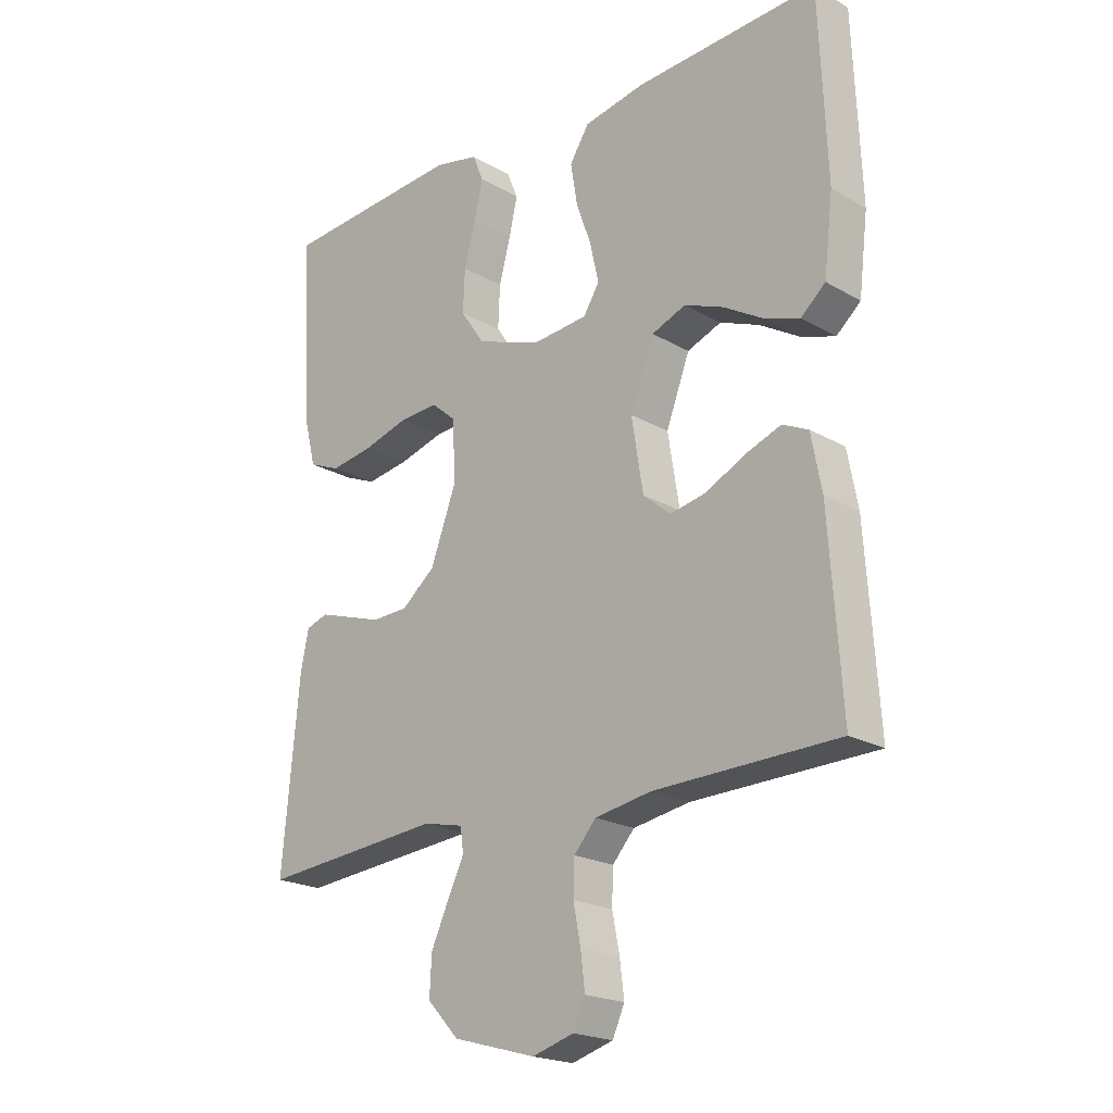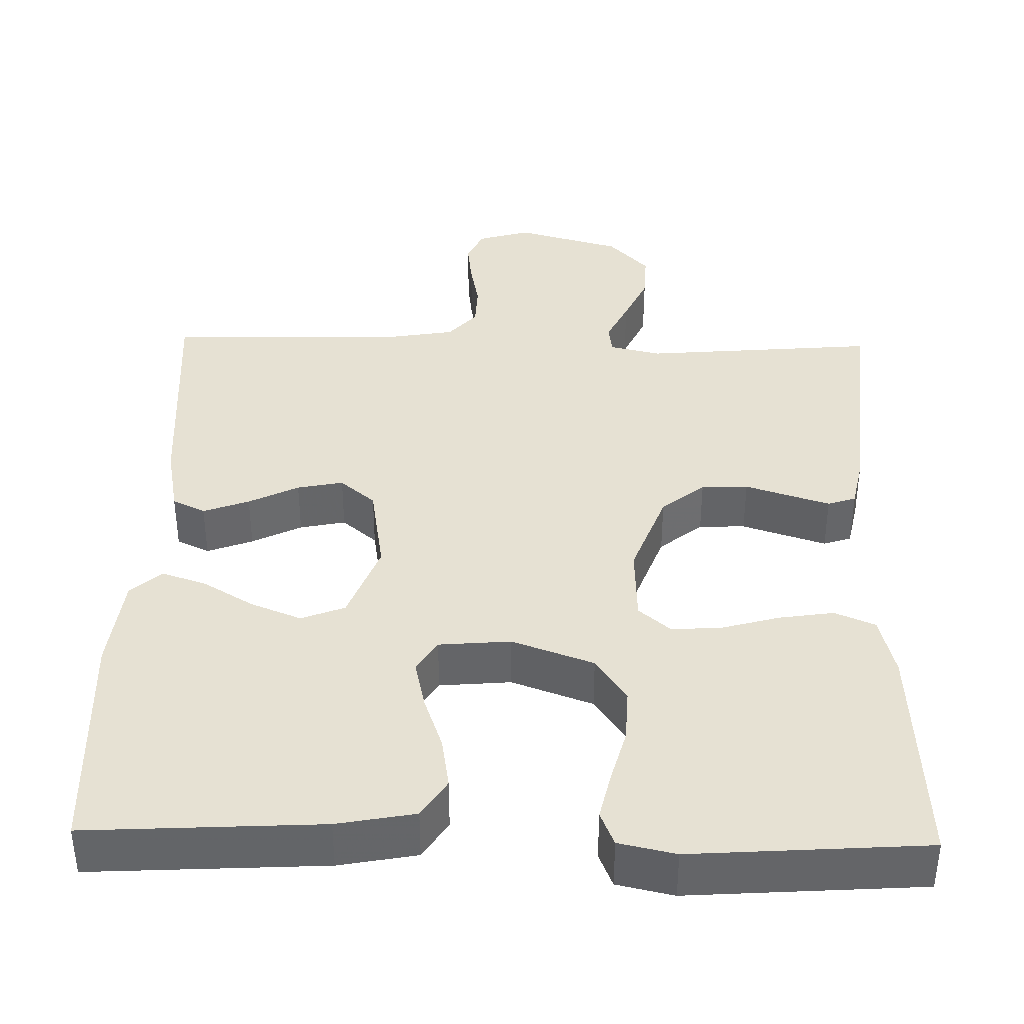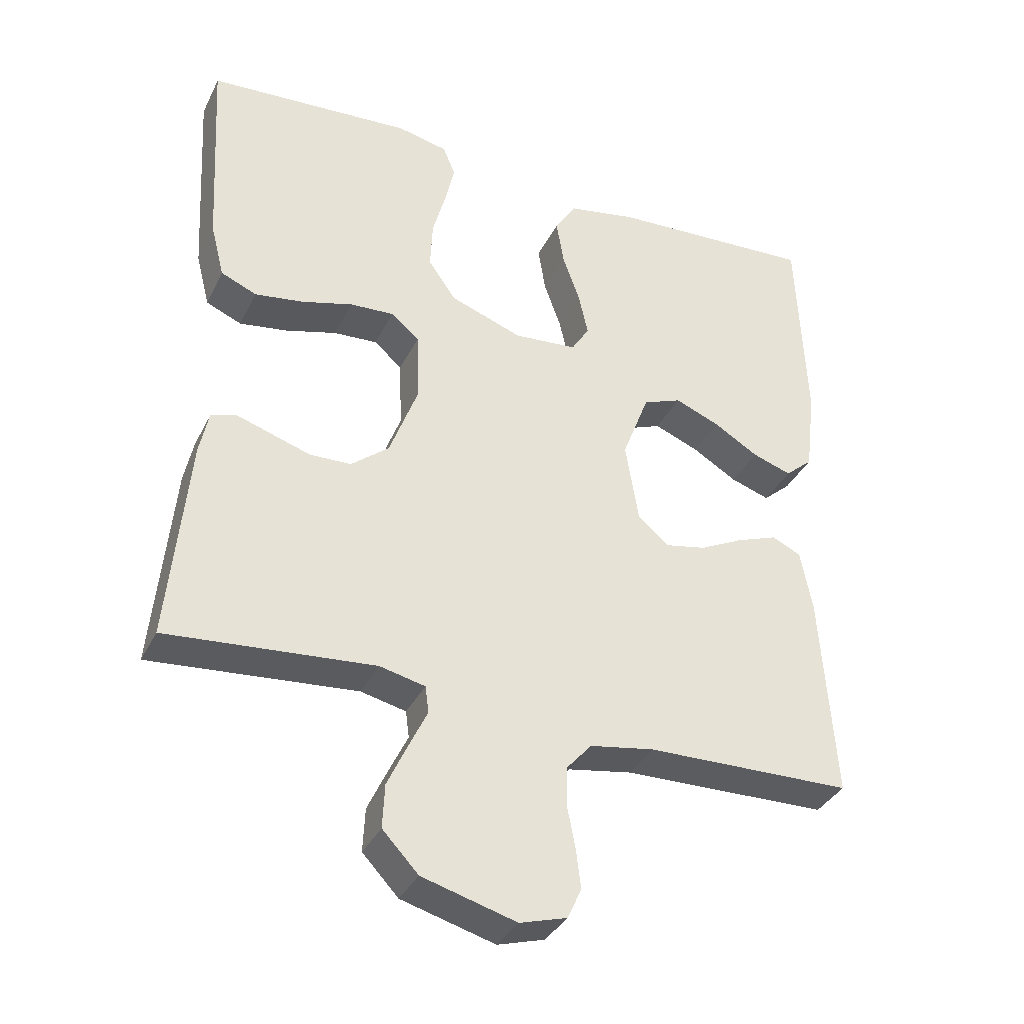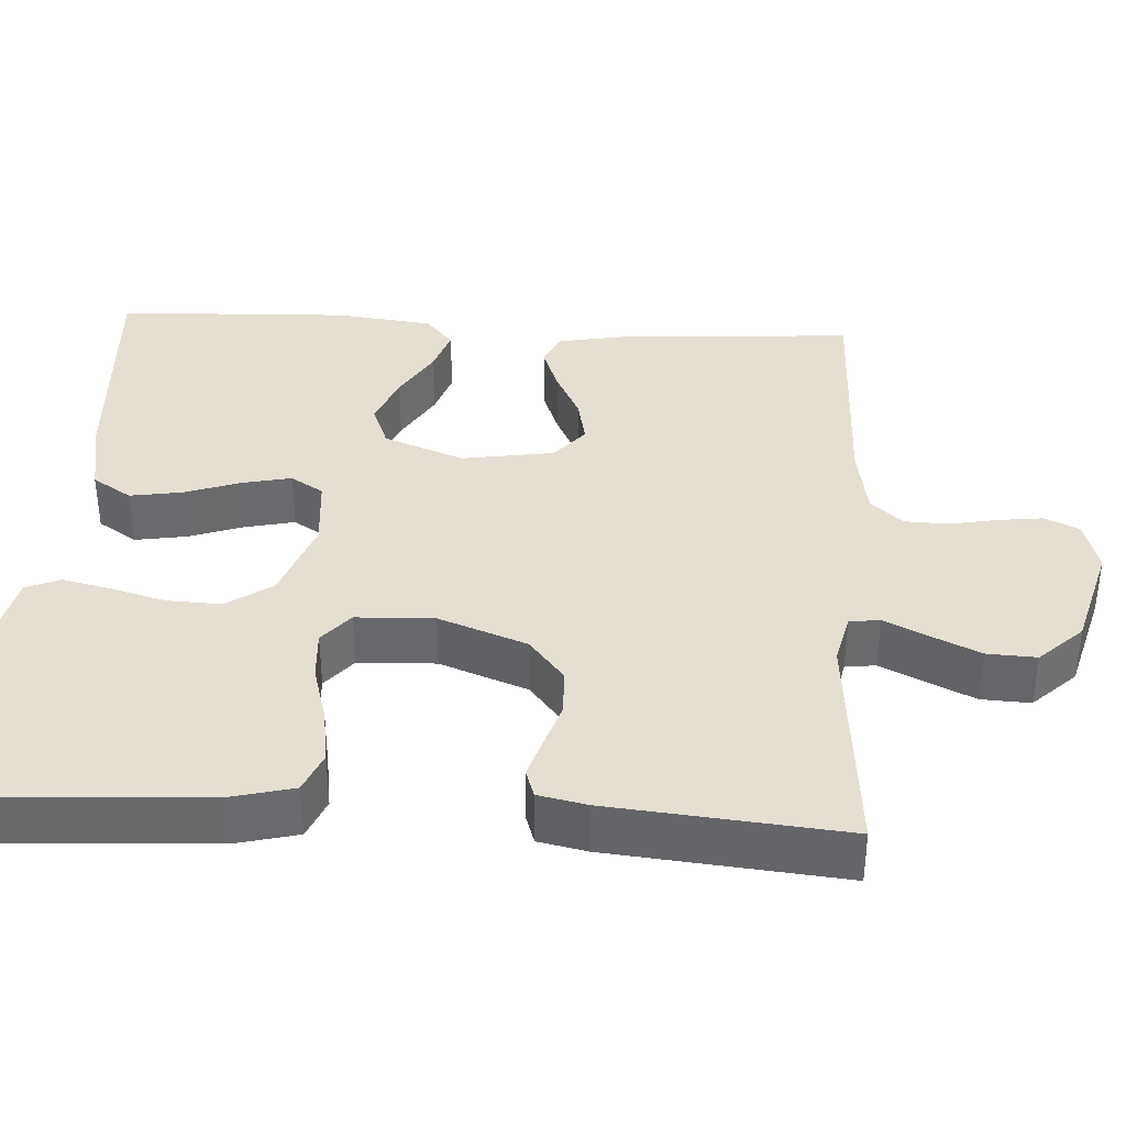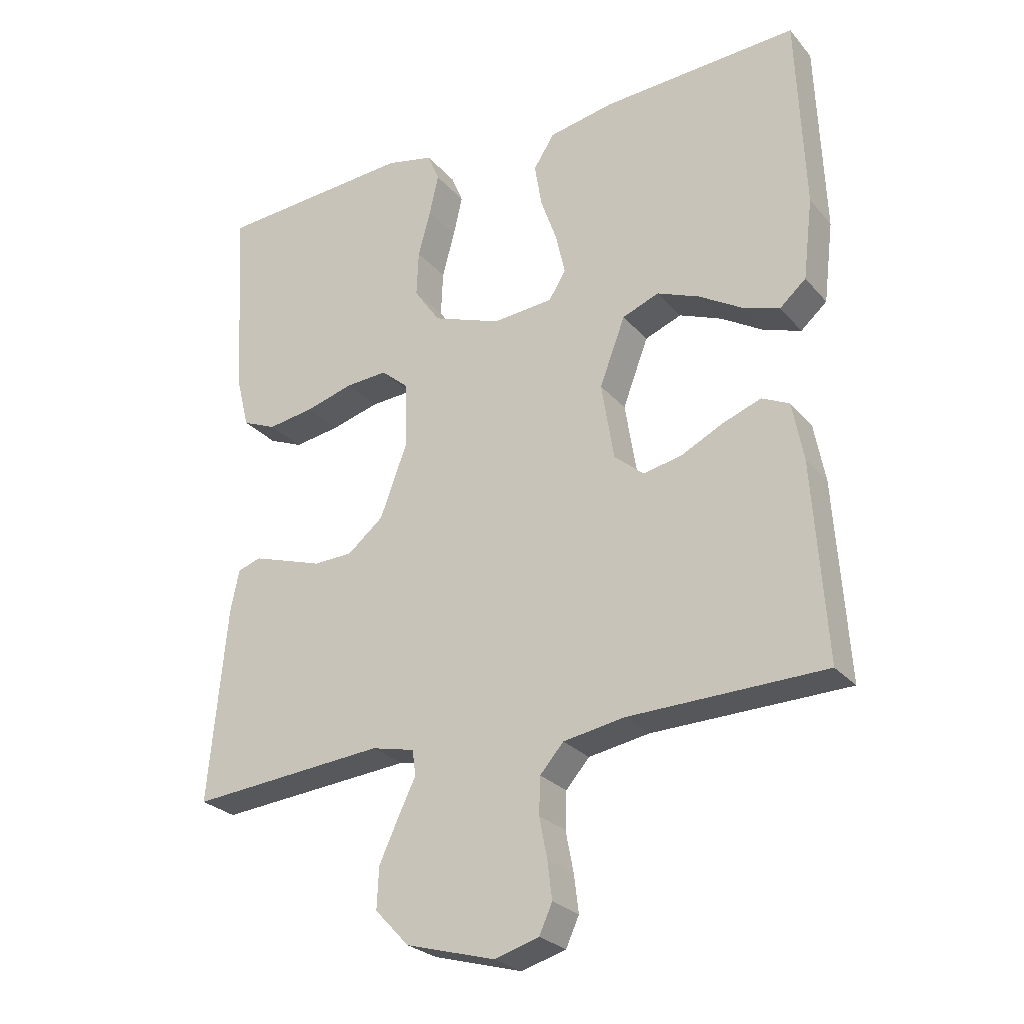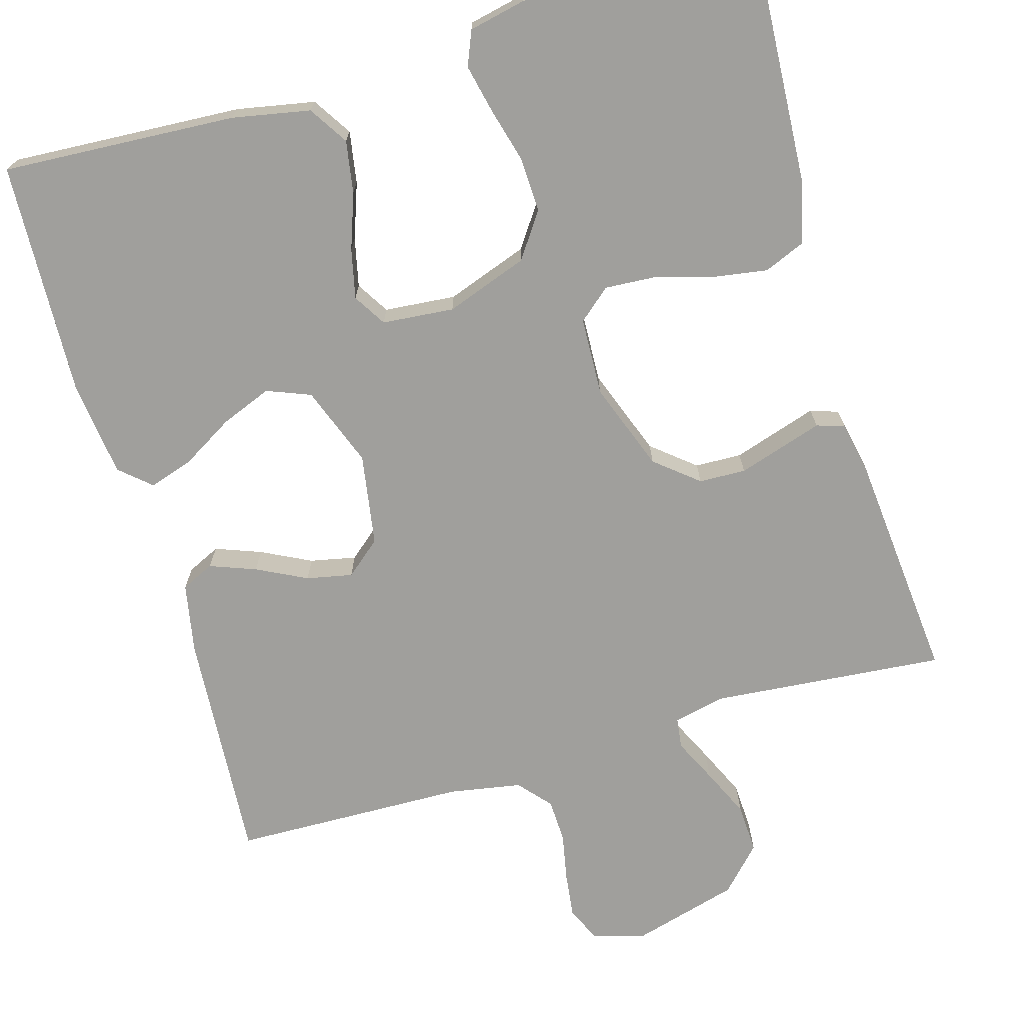
<metadata>
{"format":"obj","ext":"obj","renderer":"f3d","projection":"perspective","resolution":1024,"background":"white","views":[{"elev":-21.0,"azim":-135.8,"up":"+Z"},{"elev":38.8,"azim":1.3,"up":"+Y"},{"elev":-35.9,"azim":156.2,"up":"+Z"},{"elev":37.4,"azim":93.4,"up":"+Y"},{"elev":-26.3,"azim":-148.9,"up":"+Z"},{"elev":-71.2,"azim":16.1,"up":"+Y"}]}
</metadata>
<code>
v 0.5 0.07 -0.5
v 0.2 0.07 -0.474
v 0.134 0.07 -0.489
v 0.129 0.07 -0.528
v 0.156 0.07 -0.584
v 0.185 0.07 -0.647
v 0.188 0.07 -0.71
v 0.136 0.07 -0.765
v 0 0.07 -0.803
v -0.068 0.07 -0.783
v -0.088 0.07 -0.739
v -0.081 0.07 -0.682
v -0.069 0.07 -0.62
v -0.071 0.07 -0.564
v -0.107 0.07 -0.523
v -0.2 0.07 -0.507
v -0.5 0.07 -0.5
v -0.48 0.07 -0.2
v -0.463 0.07 -0.11
v -0.421 0.07 -0.09
v -0.362 0.07 -0.112
v -0.298 0.07 -0.144
v -0.239 0.07 -0.156
v -0.194 0.07 -0.118
v -0.175 0.07 0
v -0.214 0.07 0.103
v -0.27 0.07 0.125
v -0.335 0.07 0.099
v -0.4 0.07 0.06
v -0.457 0.07 0.041
v -0.497 0.07 0.076
v -0.512 0.07 0.2
v -0.5 0.07 0.5
v -0.2 0.07 0.483
v -0.1 0.07 0.464
v -0.068 0.07 0.414
v -0.079 0.07 0.347
v -0.104 0.07 0.276
v -0.118 0.07 0.213
v -0.092 0.07 0.171
v 0 0.07 0.163
v 0.105 0.07 0.201
v 0.145 0.07 0.259
v 0.142 0.07 0.329
v 0.123 0.07 0.399
v 0.109 0.07 0.461
v 0.127 0.07 0.505
v 0.2 0.07 0.521
v 0.5 0.07 0.5
v 0.483 0.07 0.2
v 0.463 0.07 0.121
v 0.411 0.07 0.099
v 0.34 0.07 0.11
v 0.266 0.07 0.131
v 0.202 0.07 0.135
v 0.161 0.07 0.1
v 0.157 0.07 0
v 0.199 0.07 -0.113
v 0.254 0.07 -0.158
v 0.314 0.07 -0.16
v 0.373 0.07 -0.141
v 0.423 0.07 -0.125
v 0.459 0.07 -0.137
v 0.472 0.07 -0.2
v 0.5 0 -0.5
v 0.2 0 -0.474
v 0.134 0 -0.489
v 0.129 0 -0.528
v 0.156 0 -0.584
v 0.185 0 -0.647
v 0.188 0 -0.71
v 0.136 0 -0.765
v 0 0 -0.803
v -0.068 0 -0.783
v -0.088 0 -0.739
v -0.081 0 -0.682
v -0.069 0 -0.62
v -0.071 0 -0.564
v -0.107 0 -0.523
v -0.2 0 -0.507
v -0.5 0 -0.5
v -0.48 0 -0.2
v -0.463 0 -0.11
v -0.421 0 -0.09
v -0.362 0 -0.112
v -0.298 0 -0.144
v -0.239 0 -0.156
v -0.194 0 -0.118
v -0.175 0 0
v -0.214 0 0.103
v -0.27 0 0.125
v -0.335 0 0.099
v -0.4 0 0.06
v -0.457 0 0.041
v -0.497 0 0.076
v -0.512 0 0.2
v -0.5 0 0.5
v -0.2 0 0.483
v -0.1 0 0.464
v -0.068 0 0.414
v -0.079 0 0.347
v -0.104 0 0.276
v -0.118 0 0.213
v -0.092 0 0.171
v 0 0 0.163
v 0.105 0 0.201
v 0.145 0 0.259
v 0.142 0 0.329
v 0.123 0 0.399
v 0.109 0 0.461
v 0.127 0 0.505
v 0.2 0 0.521
v 0.5 0 0.5
v 0.483 0 0.2
v 0.463 0 0.121
v 0.411 0 0.099
v 0.34 0 0.11
v 0.266 0 0.131
v 0.202 0 0.135
v 0.161 0 0.1
v 0.157 0 0
v 0.199 0 -0.113
v 0.254 0 -0.158
v 0.314 0 -0.16
v 0.373 0 -0.141
v 0.423 0 -0.125
v 0.459 0 -0.137
v 0.472 0 -0.2
f 63 64 1 2
f 60 61 62 63
f 60 63 2 3
f 59 60 3
f 58 59 3
f 57 58 3
f 56 57 3 4
f 51 52 53 54
f 51 54 55
f 50 51 55
f 49 50 55
f 48 49 55 56
f 44 45 46 47
f 44 47 48
f 43 44 48 56
f 35 36 37 38
f 35 38 39
f 34 35 39
f 33 34 39
f 32 33 39 40
f 28 29 30 31
f 27 28 31 32
f 19 20 21 22
f 17 18 19 22
f 16 17 22 23
f 15 16 23 24
f 10 11 12 13
f 8 9 10 13
f 8 13 14
f 4 5 6 7
f 4 7 8 14
f 42 43 56 4
f 41 42 4 14
f 27 32 40 41
f 26 27 41
f 25 26 41
f 24 25 41
f 14 15 24 41
f 66 65 128 127
f 127 126 125 124
f 67 66 127 124
f 67 124 123
f 67 123 122
f 67 122 121
f 68 67 121 120
f 118 117 116 115
f 119 118 115
f 119 115 114
f 119 114 113
f 120 119 113 112
f 111 110 109 108
f 112 111 108
f 120 112 108 107
f 102 101 100 99
f 103 102 99
f 103 99 98
f 103 98 97
f 104 103 97 96
f 95 94 93 92
f 96 95 92 91
f 86 85 84 83
f 86 83 82 81
f 87 86 81 80
f 88 87 80 79
f 77 76 75 74
f 77 74 73 72
f 78 77 72
f 71 70 69 68
f 78 72 71 68
f 68 120 107 106
f 78 68 106 105
f 105 104 96 91
f 105 91 90
f 105 90 89
f 105 89 88
f 105 88 79 78
f 1 65 66 2
f 2 66 67 3
f 3 67 68 4
f 4 68 69 5
f 5 69 70 6
f 6 70 71 7
f 7 71 72 8
f 8 72 73 9
f 9 73 74 10
f 10 74 75 11
f 11 75 76 12
f 12 76 77 13
f 13 77 78 14
f 14 78 79 15
f 15 79 80 16
f 16 80 81 17
f 17 81 82 18
f 18 82 83 19
f 19 83 84 20
f 20 84 85 21
f 21 85 86 22
f 22 86 87 23
f 23 87 88 24
f 24 88 89 25
f 25 89 90 26
f 26 90 91 27
f 27 91 92 28
f 28 92 93 29
f 29 93 94 30
f 30 94 95 31
f 31 95 96 32
f 32 96 97 33
f 33 97 98 34
f 34 98 99 35
f 35 99 100 36
f 36 100 101 37
f 37 101 102 38
f 38 102 103 39
f 39 103 104 40
f 40 104 105 41
f 41 105 106 42
f 42 106 107 43
f 43 107 108 44
f 44 108 109 45
f 45 109 110 46
f 46 110 111 47
f 47 111 112 48
f 48 112 113 49
f 49 113 114 50
f 50 114 115 51
f 51 115 116 52
f 52 116 117 53
f 53 117 118 54
f 54 118 119 55
f 55 119 120 56
f 56 120 121 57
f 57 121 122 58
f 58 122 123 59
f 59 123 124 60
f 60 124 125 61
f 61 125 126 62
f 62 126 127 63
f 63 127 128 64
f 64 128 65 1

</code>
